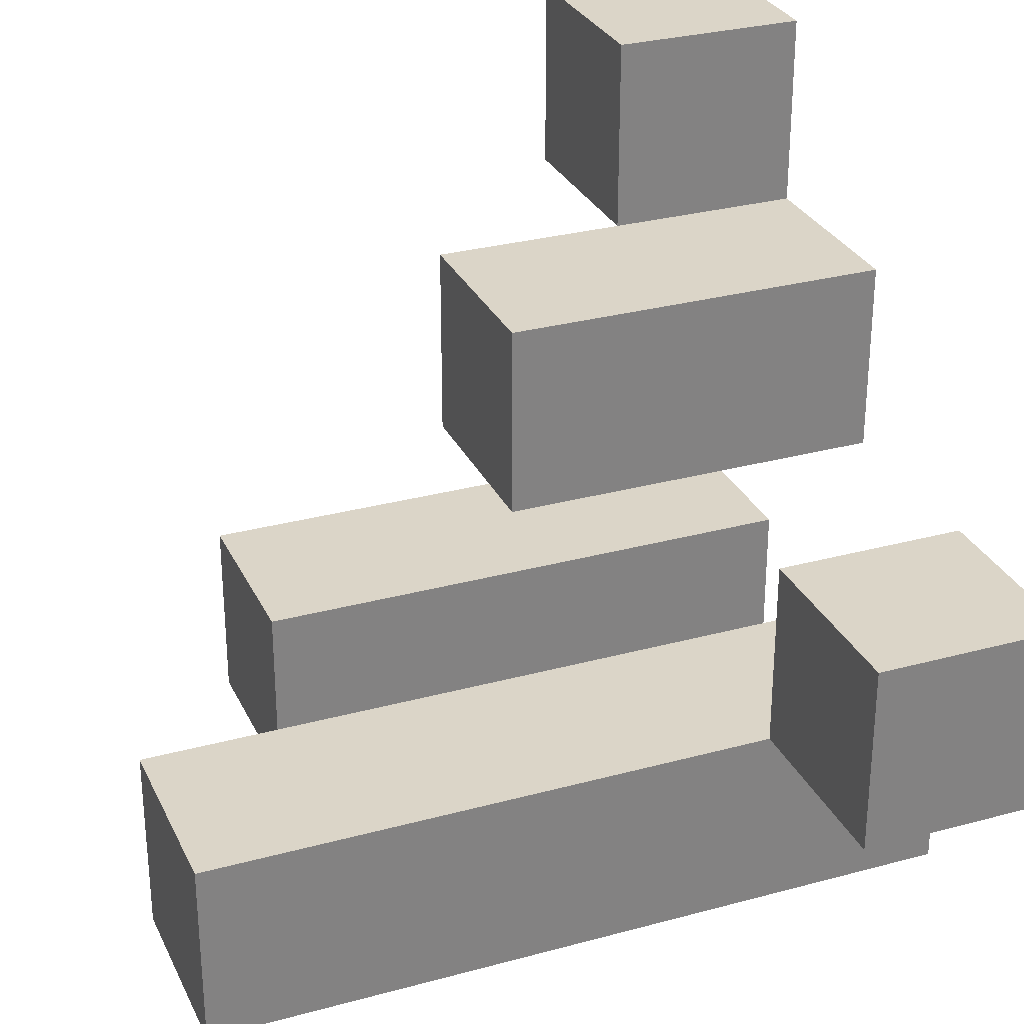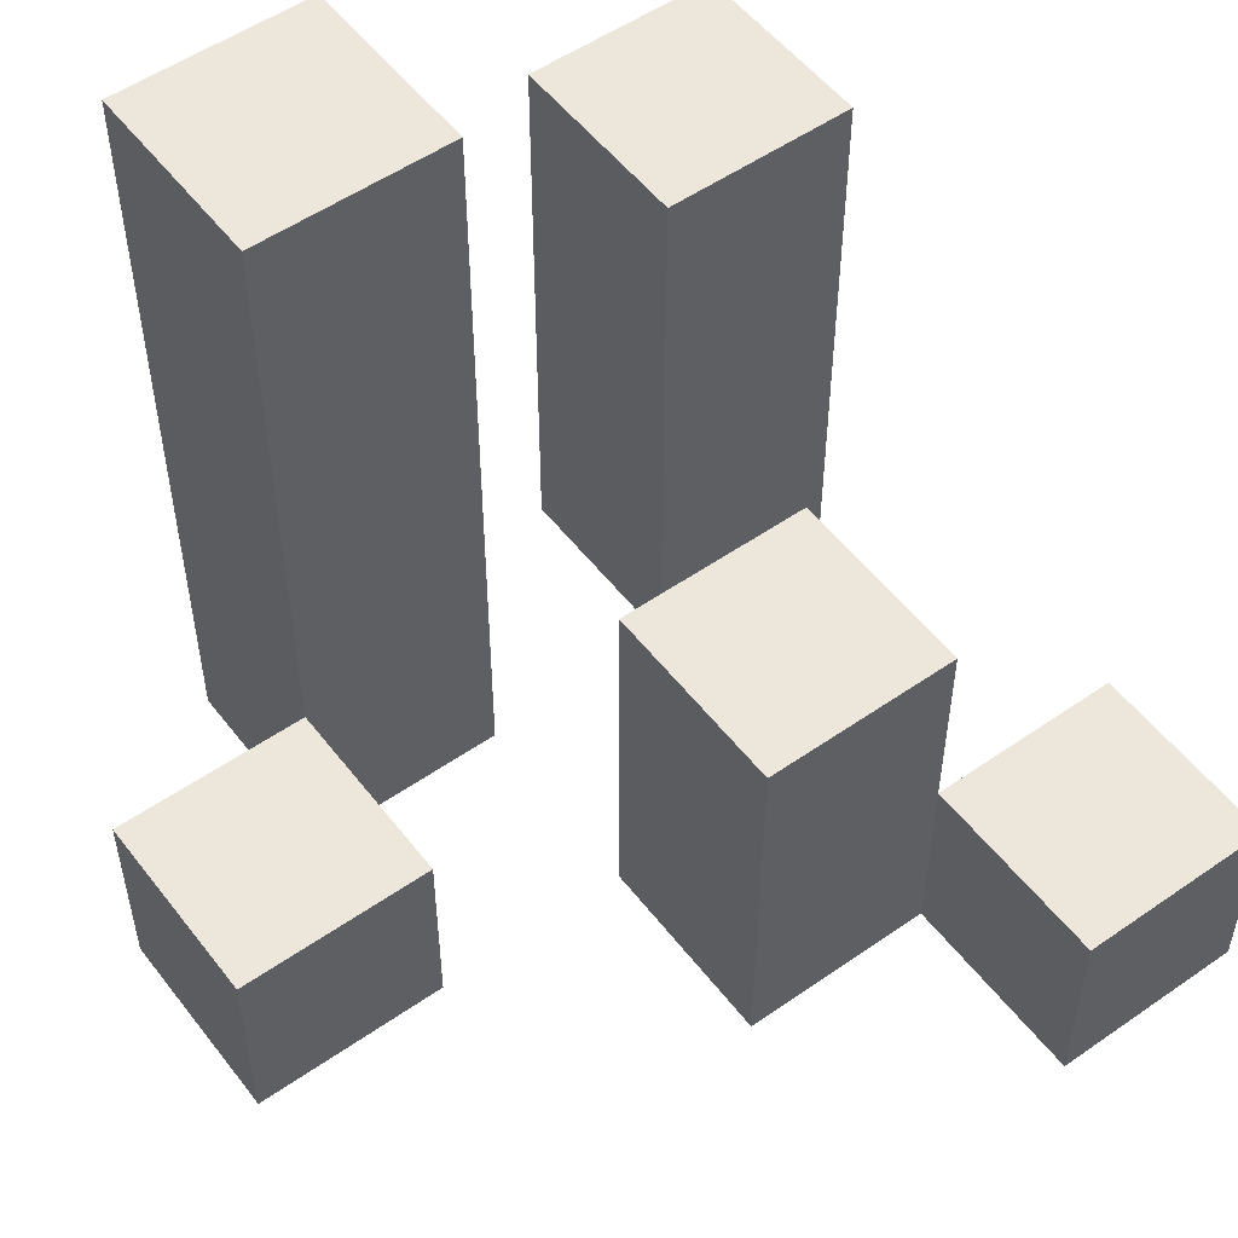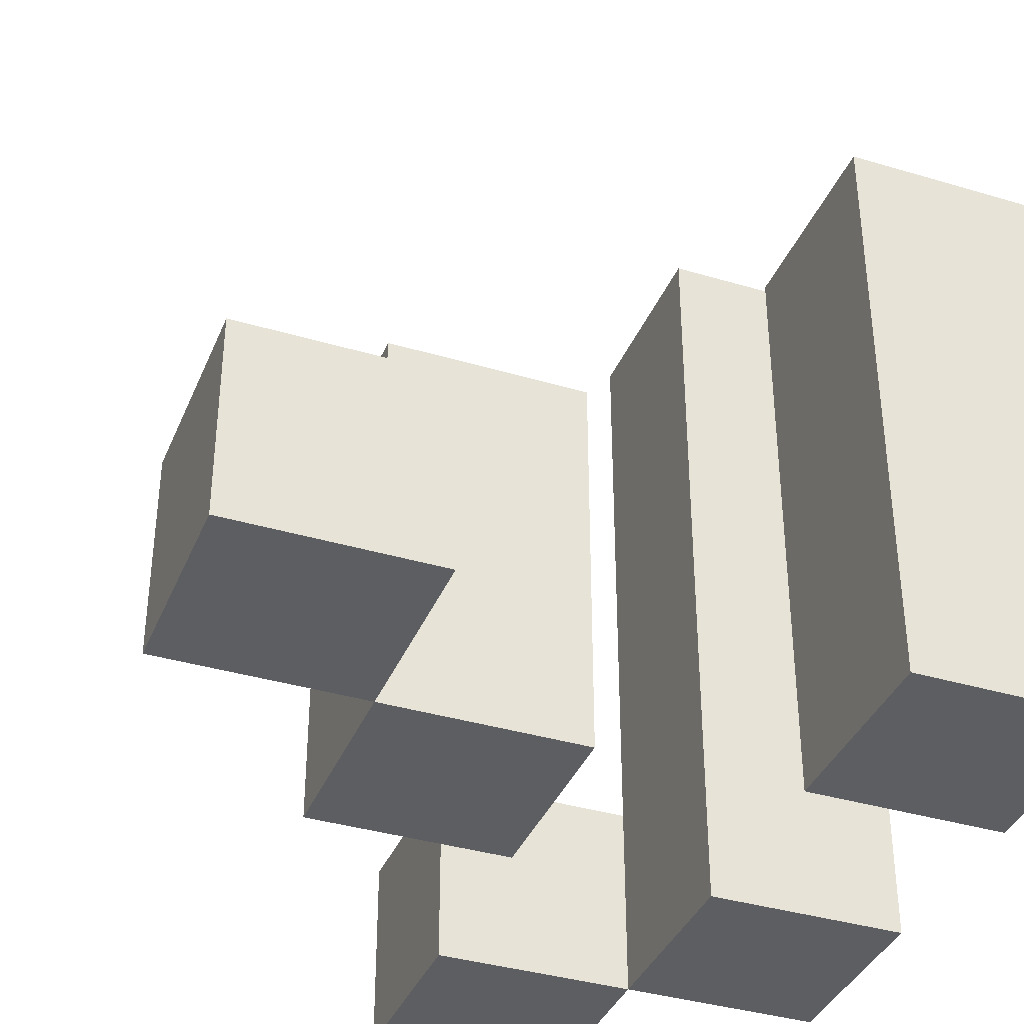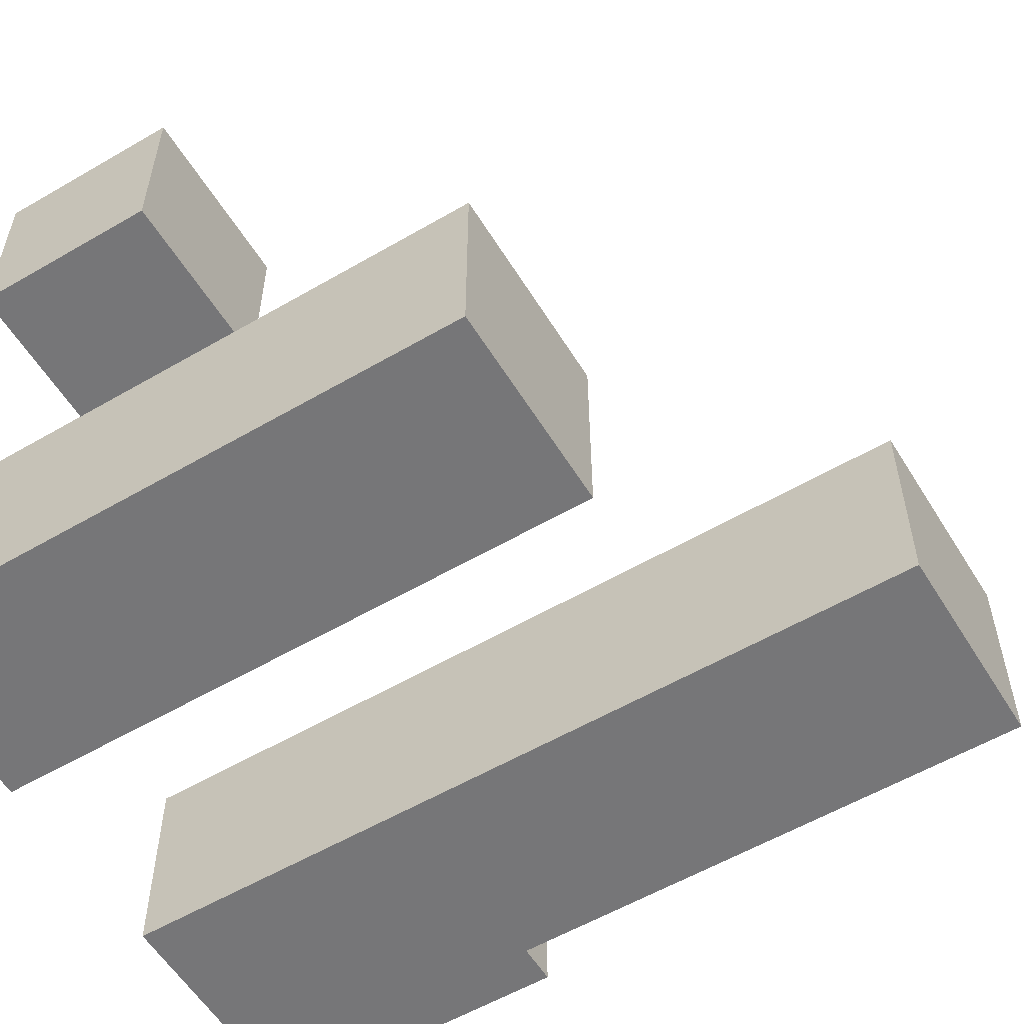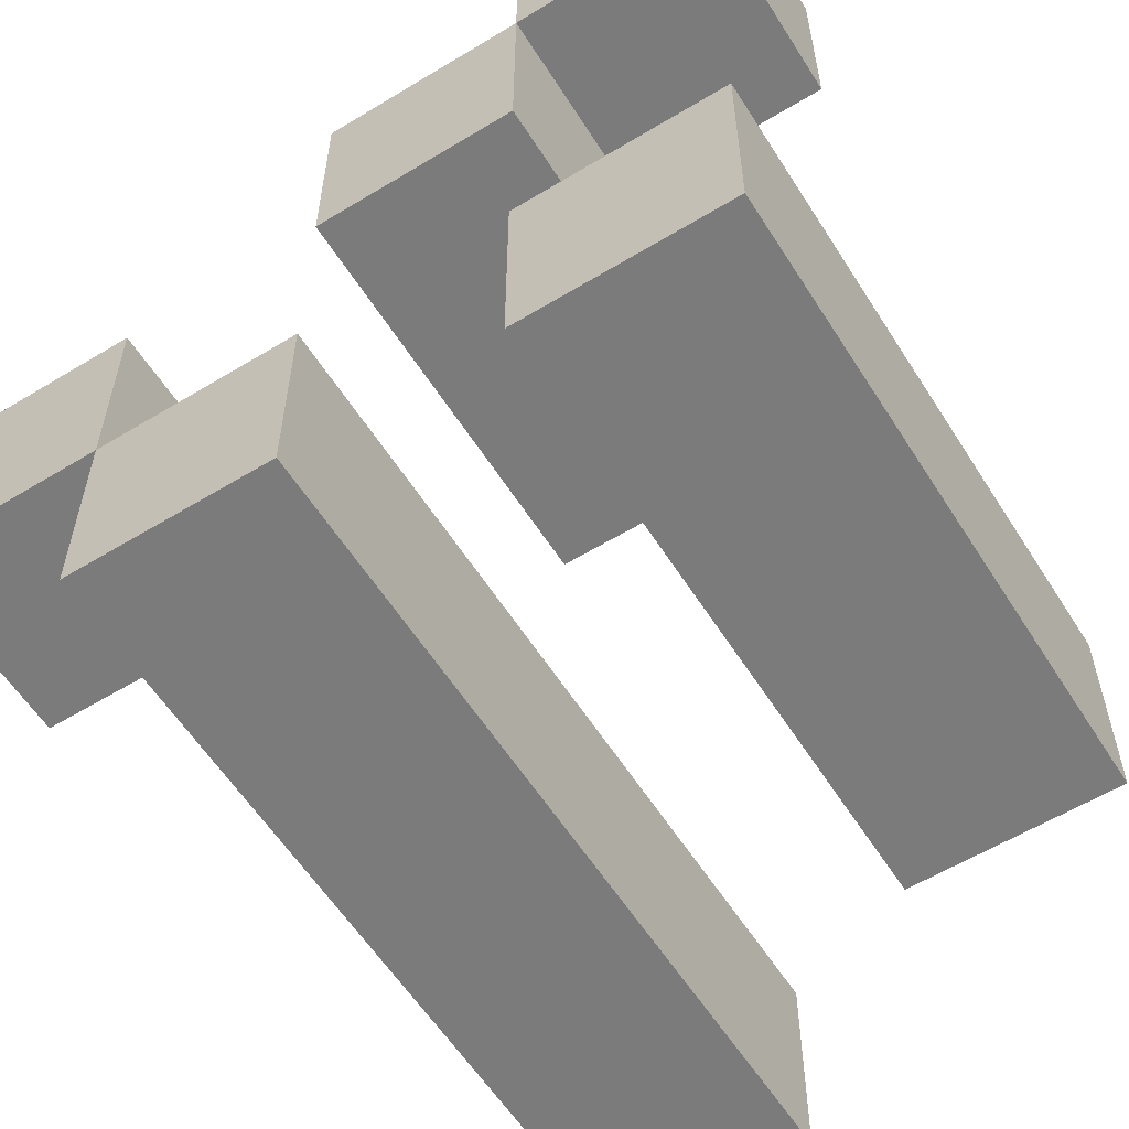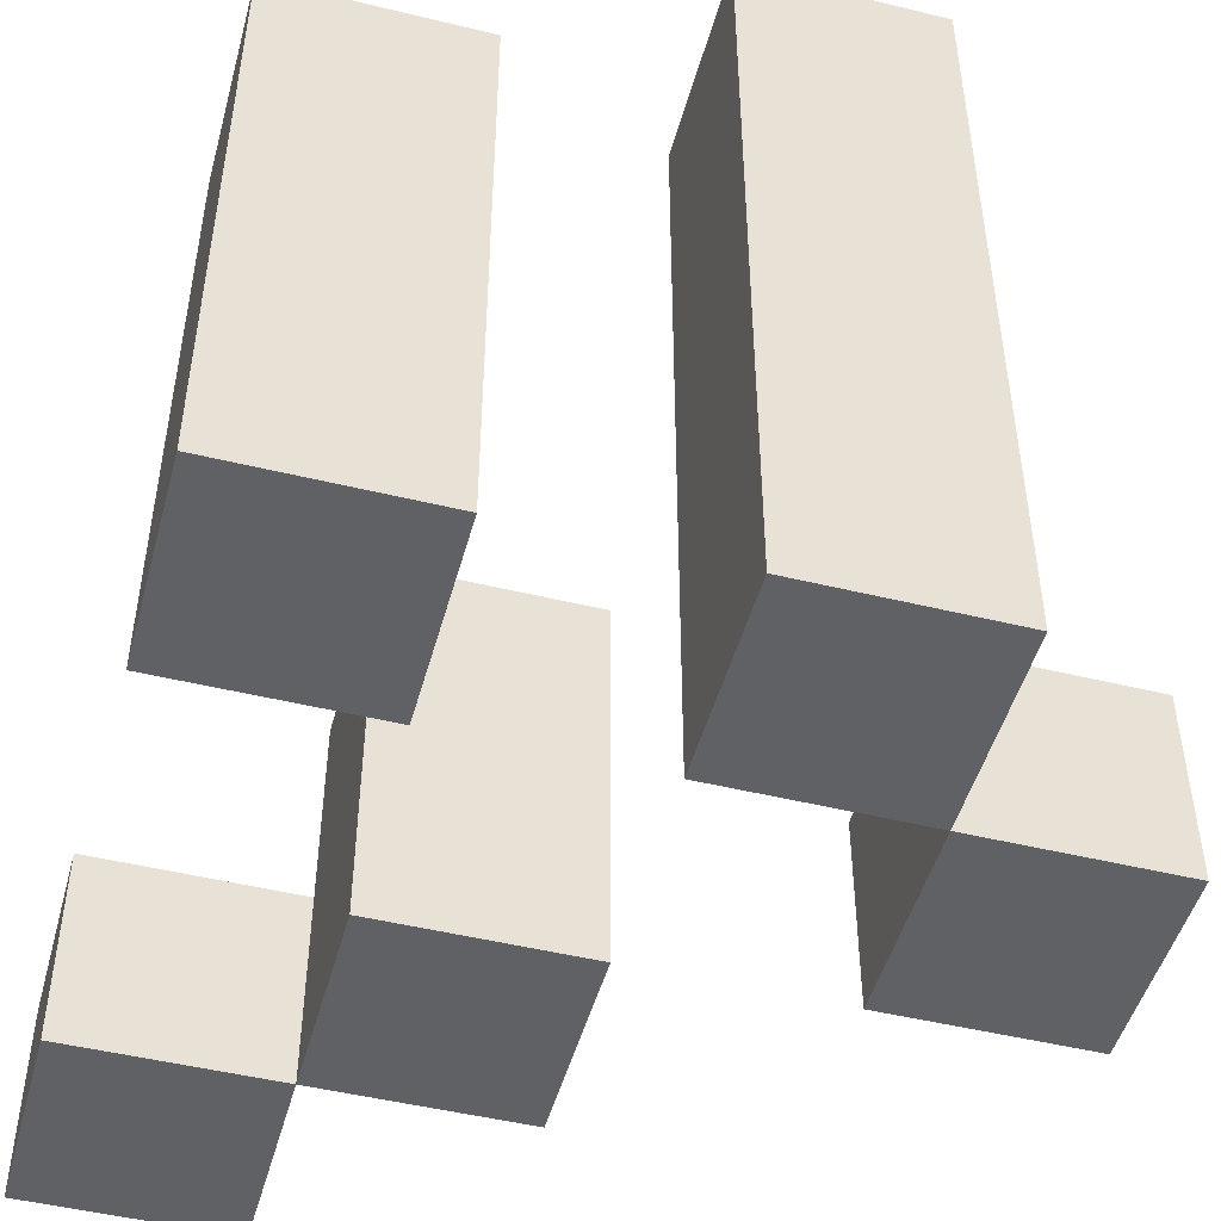
<metadata>
{"format":"obj","ext":"obj","renderer":"f3d","projection":"perspective","resolution":1024,"background":"white","views":[{"elev":29.6,"azim":-111.8,"up":"+Z"},{"elev":53.1,"azim":-36.7,"up":"+Y"},{"elev":-37.6,"azim":69.1,"up":"+Y"},{"elev":-56.9,"azim":121.3,"up":"+Z"},{"elev":-58.4,"azim":32.1,"up":"+Z"},{"elev":-48.6,"azim":164.8,"up":"+Y"}]}
</metadata>
<code>
v -2 0 -0
v -2 0 -1
v -2 1 -0
v -2 1 -1
v -1 0 -1
v -1 0 -2
v -1 1 -1
v -1 4 -1
v -1 4 -2
v 0 0 1
v 0 0 -0
v 0 2 1
v 0 2 -0
v 1 0 2
v 1 0 1
v 1 0 -1
v 1 0 -2
v 1 1 2
v 1 1 1
v 1 3 -1
v 1 3 -2
v -1 0 -0
v -1 0 -1
v -1 1 -0
v -1 1 -1
v 0 0 -1
v 0 0 -2
v 0 4 -1
v 0 4 -2
v 1 0 1
v 1 0 -0
v 1 1 1
v 1 2 1
v 1 2 -0
v 2 0 2
v 2 0 1
v 2 0 -1
v 2 0 -2
v 2 1 2
v 2 1 1
v 2 3 -1
v 2 3 -2
v 1 0 2
v 1 1 2
v 2 0 2
v 2 1 2
v 0 0 1
v 0 2 1
v 1 0 1
v 1 1 1
v 1 2 1
v -2 0 -0
v -2 1 -0
v -1 0 -0
v -1 1 -0
v -1 0 -1
v -1 1 -1
v -1 4 -1
v 0 0 -1
v 0 4 -1
v 1 0 -1
v 1 3 -1
v 2 0 -1
v 2 3 -1
v 1 0 1
v 1 1 1
v 2 0 1
v 2 1 1
v 0 0 -0
v 0 2 -0
v 1 0 -0
v 1 2 -0
v -2 0 -1
v -2 1 -1
v -1 0 -1
v -1 1 -1
v -1 0 -2
v -1 4 -2
v 0 0 -2
v 0 4 -2
v 1 0 -2
v 1 3 -2
v 2 0 -2
v 2 3 -2
v 1 0 2
v 2 0 2
v 0 0 1
v 1 0 1
v 2 0 1
v -2 0 -0
v -1 0 -0
v 0 0 -0
v 1 0 -0
v -2 0 -1
v -1 0 -1
v 0 0 -1
v 1 0 -1
v 2 0 -1
v -1 0 -2
v 0 0 -2
v 1 0 -2
v 2 0 -2
v 1 1 2
v 2 1 2
v 1 1 1
v 2 1 1
v -2 1 -0
v -1 1 -0
v -2 1 -1
v -1 1 -1
v 0 2 1
v 1 2 1
v 0 2 -0
v 1 2 -0
v 1 3 -1
v 2 3 -1
v 1 3 -2
v 2 3 -2
v -1 4 -1
v 0 4 -1
v -1 4 -2
v 0 4 -2
f 3 2 1
f 4 2 3
f 7 6 5
f 8 6 7
f 9 6 8
f 12 11 10
f 13 11 12
f 18 15 14
f 19 15 18
f 20 17 16
f 21 17 20
f 22 23 24
f 24 23 25
f 26 27 28
f 28 27 29
f 30 31 32
f 32 31 33
f 33 31 34
f 35 36 39
f 39 36 40
f 37 38 41
f 41 38 42
f 45 44 43
f 46 44 45
f 49 48 47
f 50 48 49
f 51 48 50
f 54 53 52
f 55 53 54
f 59 57 56
f 59 58 57
f 60 58 59
f 63 62 61
f 64 62 63
f 65 66 67
f 67 66 68
f 69 70 71
f 71 70 72
f 73 74 75
f 75 74 76
f 77 78 79
f 79 78 80
f 81 82 83
f 83 82 84
f 88 86 85
f 89 86 88
f 92 88 87
f 93 88 92
f 94 91 90
f 95 91 94
f 99 96 95
f 100 96 99
f 101 98 97
f 102 98 101
f 103 104 105
f 105 104 106
f 107 108 109
f 109 108 110
f 111 112 113
f 113 112 114
f 115 116 117
f 117 116 118
f 119 120 121
f 121 120 122

</code>
